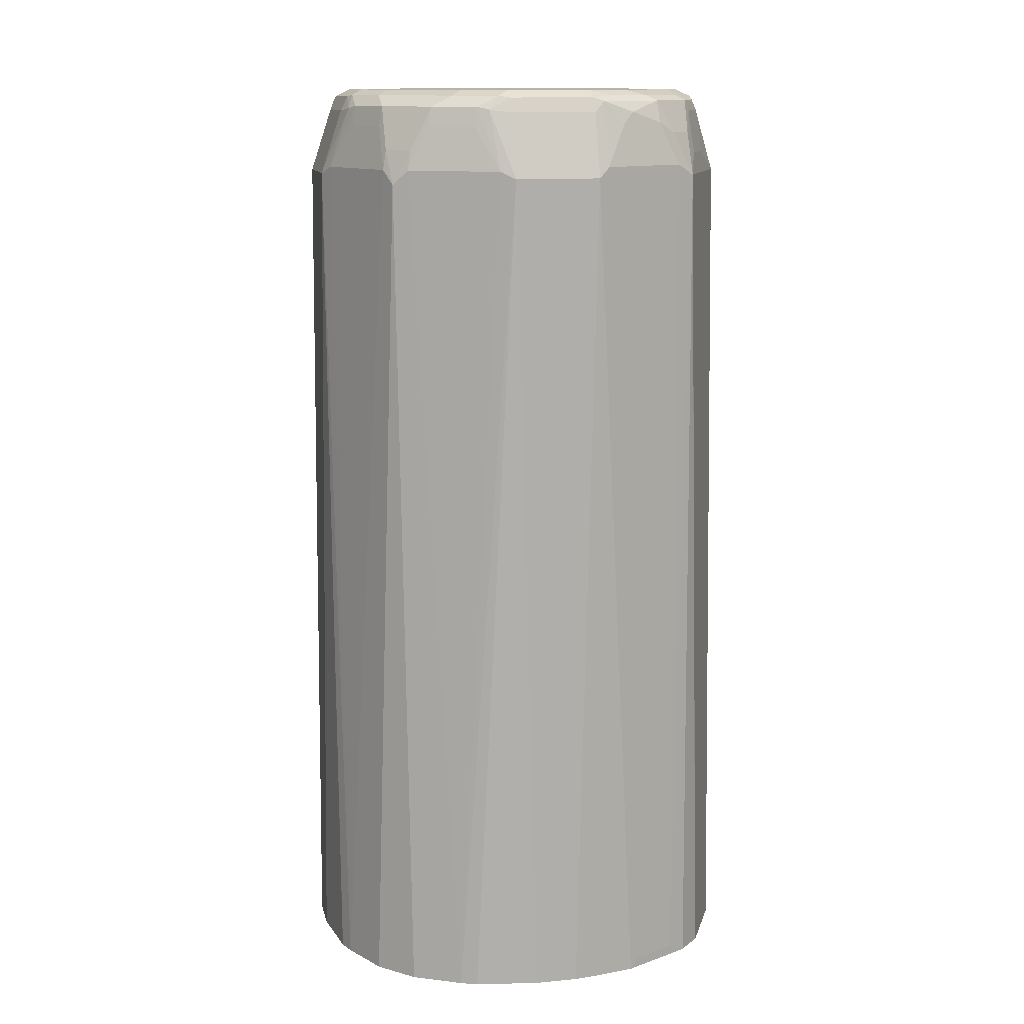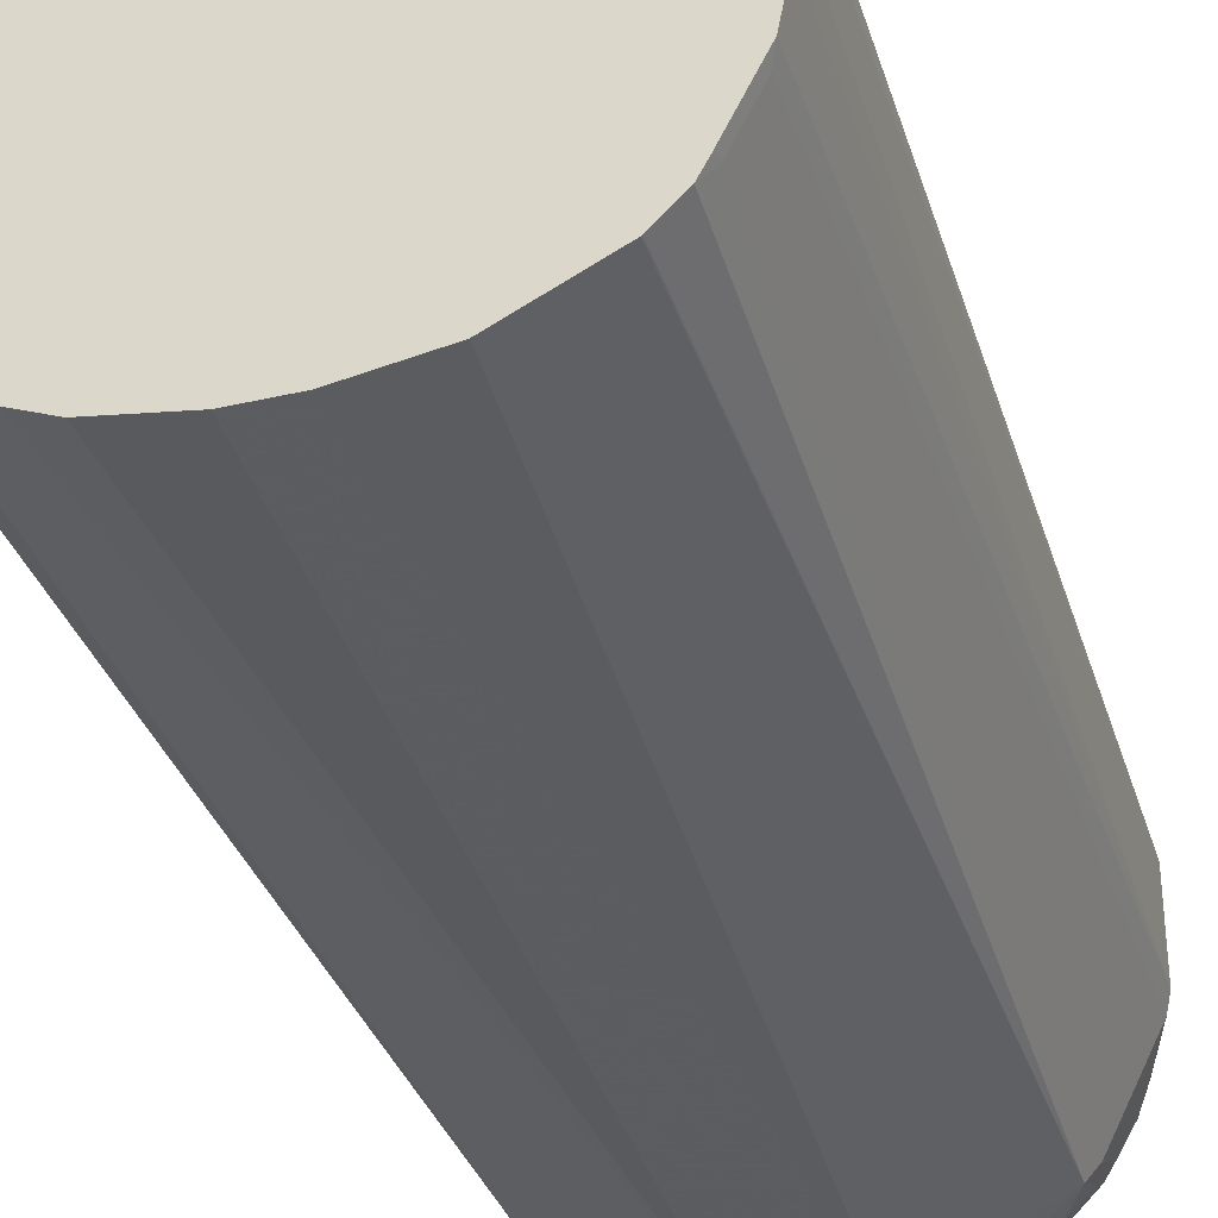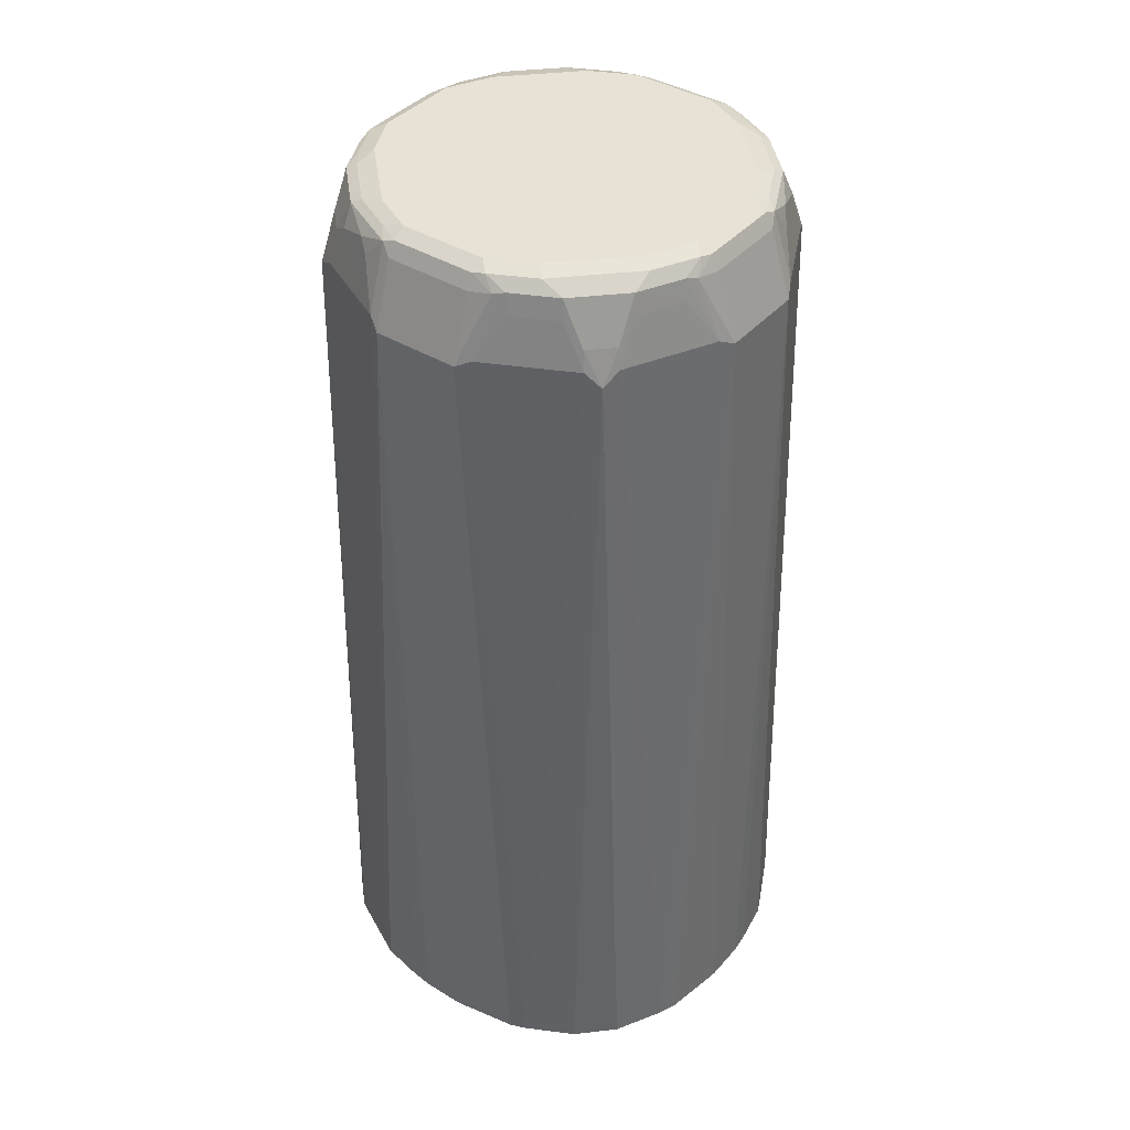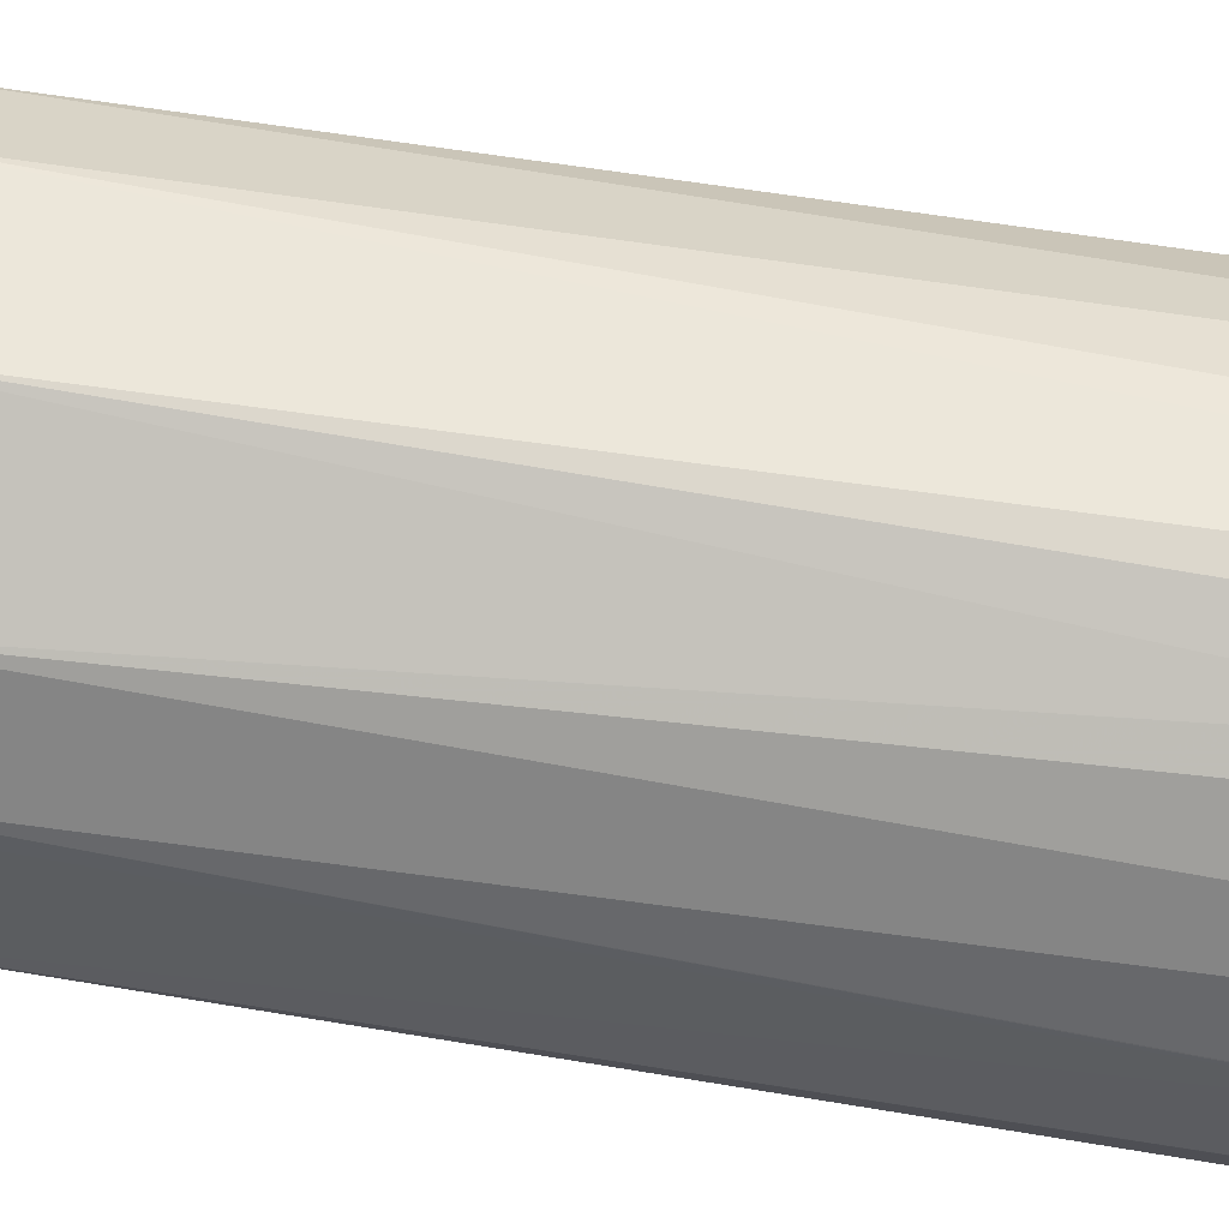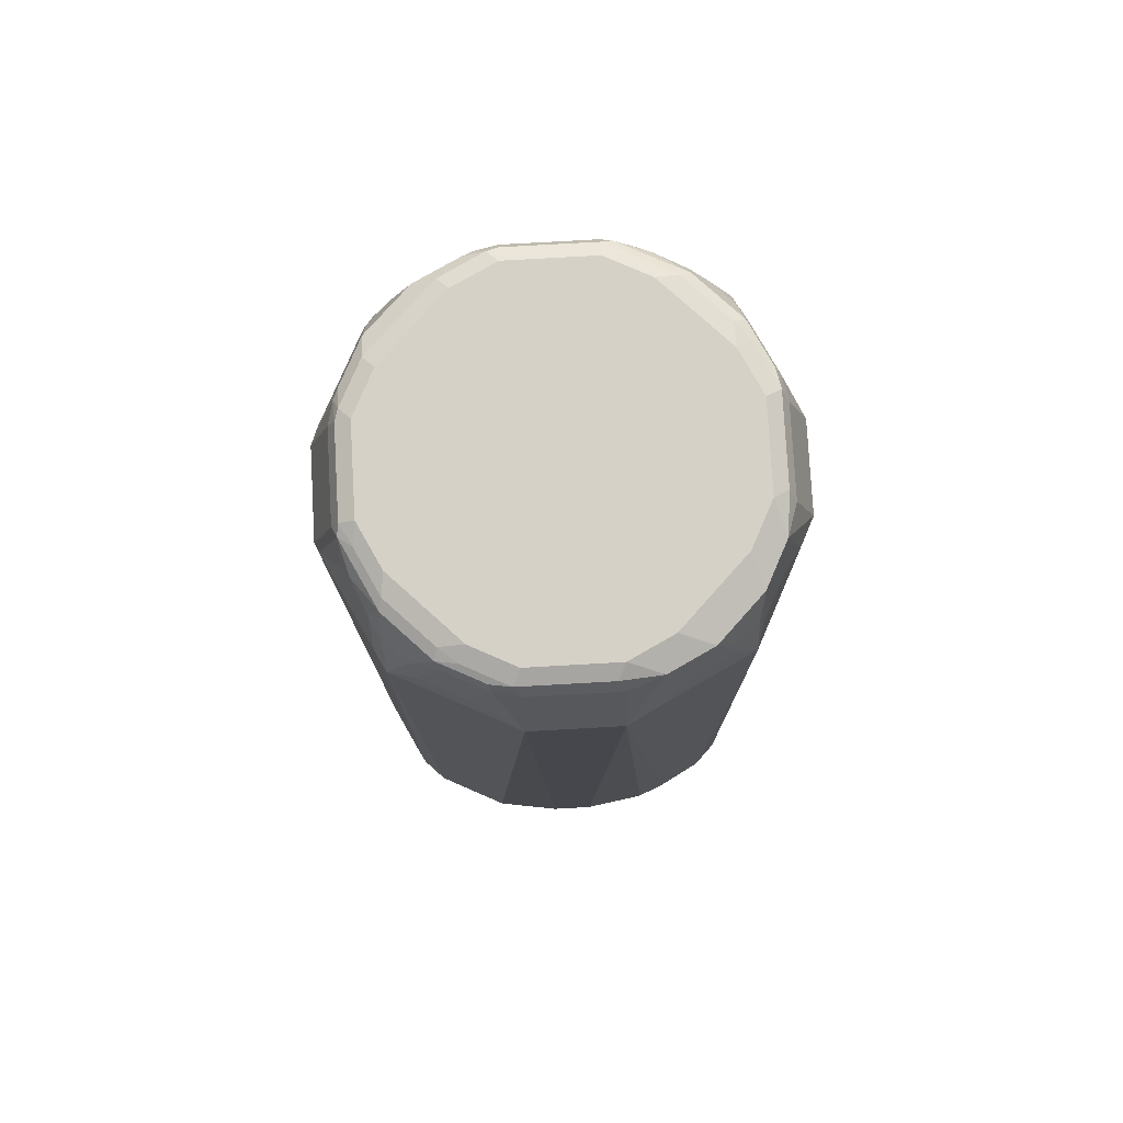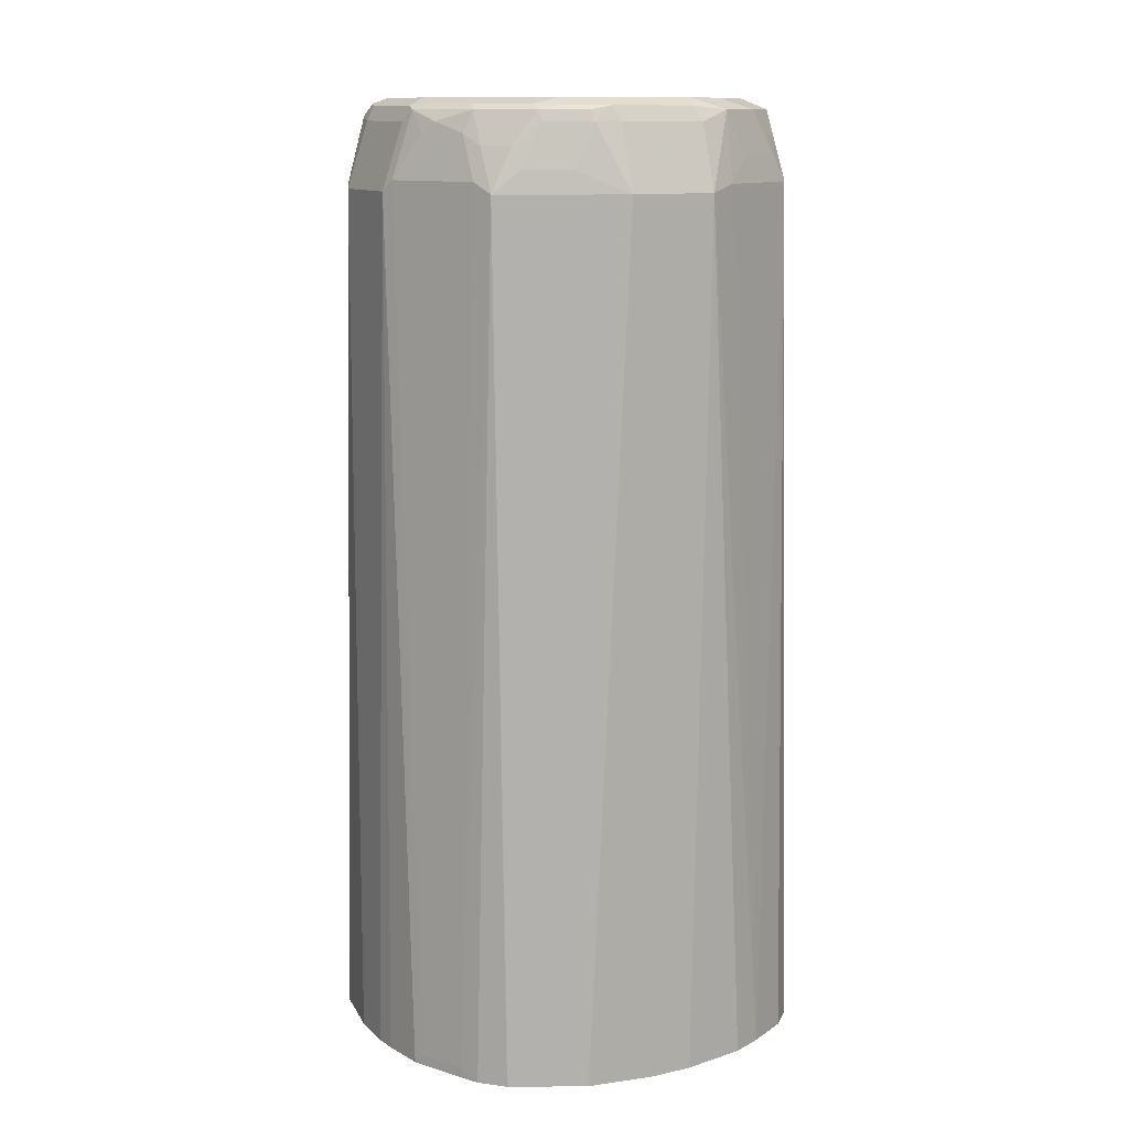
<metadata>
{"format":"obj","ext":"obj","renderer":"f3d","projection":"perspective","resolution":1024,"background":"white","views":[{"elev":12.7,"azim":-102.4,"up":"+Z"},{"elev":-36.0,"azim":-163.1,"up":"+Y"},{"elev":40.1,"azim":-143.2,"up":"+Z"},{"elev":-61.7,"azim":80.5,"up":"+Y"},{"elev":79.6,"azim":-3.2,"up":"+Z"},{"elev":12.1,"azim":-27.7,"up":"+Z"}]}
</metadata>
<code>
v -0.1082 0.01032 0.496
v -0.1032 0.04088 0.496
v -0.1082 -0.01032 0.496
v -0.1032 0.02063 0.9085
v -0.1031 0.04129 0.496
v -0.107 -0.02104 0.496
v -0.1032 -0.02063 0.9085
v -0.09291 0.02063 0.9395
v -0.09033 0.03097 0.9408
v -0.09979 0.02752 0.9119
v -0.1 0.04902 0.496
v -0.1028 0.04209 0.496
v -0.103 -0.04169 0.496
v -0.1006 -0.0258 0.9137
v -0.09291 -0.02063 0.9395
v -0.08946 0.02063 0.9464
v -0.08774 0.0258 0.9472
v -0.08774 0.03612 0.942
v -0.08946 0.03785 0.9326
v -0.07914 0.06882 0.9119
v -0.08795 0.07185 0.496
v -0.07571 0.07571 0.905
v -0.08954 -0.06868 0.496
v -0.1006 -0.04646 0.5008
v -0.09033 -0.04646 0.9137
v -0.09679 -0.03097 0.9188
v -0.09033 -0.03612 0.9343
v -0.09033 -0.0258 0.9446
v -0.08946 -0.02063 0.9464
v -0.08257 0.02063 0.9498
v -0.07743 0.04646 0.9472
v -0.07743 0.05677 0.942
v -0.07914 0.05849 0.9326
v -0.07743 0.06709 0.9214
v -0.07185 0.08795 0.496
v -0.06709 0.07743 0.9214
v -0.06882 0.07914 0.9119
v -0.04902 0.1 0.496
v -0.0859 -0.07556 0.496
v -0.09033 -0.06709 0.5008
v -0.08001 -0.06709 0.9137
v -0.08001 -0.05677 0.9343
v -0.08645 -0.04129 0.9395
v -0.08001 -0.04646 0.9446
v -0.08386 -0.03097 0.9472
v -0.08257 -0.02063 0.9498
v -0.07226 0.04129 0.9498
v -0.04646 0.07743 0.9472
v -0.05677 0.07743 0.942
v -0.05849 0.07914 0.9326
v -0.02752 0.09979 0.9119
v -0.04209 0.1028 0.496
v -0.02063 0.1032 0.9085
v -0.07556 -0.0859 0.496
v -0.07571 -0.07571 0.9085
v -0.07571 -0.06537 0.9292
v -0.07484 -0.05677 0.9446
v -0.07355 -0.0516 0.9472
v -0.07226 -0.04129 0.9498
v -0.04129 0.07226 0.9498
v -0.0258 0.08774 0.9472
v -0.03612 0.08774 0.942
v -0.03785 0.08946 0.9326
v -0.03097 0.09033 0.9408
v -0.04129 0.1031 0.496
v -0.02063 0.09291 0.9395
v 0.02063 0.1032 0.9085
v -0.01032 0.1082 0.496
v -0.04088 0.1032 0.496
v -0.07524 -0.08615 0.496
v -0.02752 -0.09979 0.9085
v -0.06323 -0.08001 0.9188
v -0.06537 -0.07571 0.9292
v -0.06859 -0.0895 0.496
v -0.04133 -0.1031 0.496
v -0.05419 -0.07743 0.9446
v -0.06323 -0.06194 0.9472
v -0.04129 -0.07226 0.9498
v -0.02063 0.08257 0.9498
v -0.02063 0.08946 0.9464
v 0.02063 0.09291 0.9395
v 0.0258 0.1006 0.9137
v 0.04169 0.103 0.496
v 0.02104 0.107 0.496
v 0.01032 0.1082 0.496
v -0.02063 -0.1032 0.9085
v -0.04258 -0.09033 0.9188
v -0.03226 -0.09033 0.9395
v -0.05289 -0.08001 0.9395
v -0.04088 -0.1032 0.496
v -0.03353 -0.08774 0.9446
v -0.02409 -0.08946 0.9464
v -0.04472 -0.07914 0.9464
v -0.05289 -0.07226 0.9472
v -0.02063 -0.08257 0.9498
v 0.02063 0.08257 0.9498
v 0.02063 0.08946 0.9464
v 0.0258 0.09033 0.9446
v 0.03612 0.09033 0.9343
v 0.03097 0.09679 0.9188
v 0.04646 0.09033 0.9137
v 0.04646 0.1006 0.5008
v 0.06868 0.08954 0.496
v 0.02063 -0.1032 0.9085
v -0.02063 -0.09291 0.9395
v -0.009914 -0.1082 0.496
v 0.0172 -0.08946 0.9464
v 0.02063 -0.08257 0.9498
v 0.04129 0.07226 0.9498
v 0.03097 0.08386 0.9472
v 0.04646 0.08001 0.9446
v 0.04129 0.08645 0.9395
v 0.05677 0.08001 0.9343
v 0.06709 0.08001 0.9137
v 0.06709 0.09033 0.5008
v 0.07556 0.0859 0.496
v 0.0344 -0.09634 0.9119
v 0.03612 -0.08774 0.9446
v 0.02063 -0.09291 0.9395
v 0.01072 -0.1082 0.496
v 0.0412 -0.1031 0.496
v 0.05567 -0.09696 0.496
v 0.04129 -0.07226 0.9498
v 0.07226 0.04129 0.9498
v 0.06194 0.06323 0.9472
v 0.0516 0.07355 0.9472
v 0.05677 0.07484 0.9446
v 0.06537 0.07571 0.9292
v 0.07571 0.07571 0.9085
v 0.0859 0.07556 0.496
v 0.07571 -0.07571 0.9119
v 0.04646 -0.08774 0.924
v 0.05677 -0.07743 0.9446
v 0.07571 -0.08603 0.496
v 0.07571 -0.08603 0.499
v 0.07226 -0.04129 0.9498
v 0.07226 0.05289 0.9472
v 0.08257 0.02063 0.9498
v 0.08946 0.02409 0.9464
v 0.07914 0.04472 0.9464
v 0.07743 0.05419 0.9446
v 0.07571 0.06537 0.9292
v 0.08001 0.06323 0.9188
v 0.09979 0.02752 0.9085
v 0.1031 0.04133 0.496
v 0.0895 0.06859 0.496
v 0.08615 0.07524 0.496
v 0.09634 -0.0344 0.9119
v 0.08774 -0.04646 0.924
v 0.07743 -0.06709 0.924
v 0.07571 -0.06537 0.9326
v 0.06537 -0.07571 0.9326
v 0.06709 -0.07743 0.924
v 0.08603 -0.07571 0.499
v 0.09696 -0.05567 0.496
v 0.07743 -0.05677 0.9446
v 0.08603 -0.07571 0.496
v 0.08257 -0.02063 0.9498
v 0.09291 0.02063 0.9395
v 0.09033 0.03226 0.9395
v 0.08774 0.03353 0.9446
v 0.08946 -0.0172 0.9464
v 0.08001 0.05289 0.9395
v 0.09033 0.04258 0.9188
v 0.1032 0.02063 0.9085
v 0.1032 0.04088 0.496
v 0.1032 -0.02063 0.9085
v 0.08774 -0.03612 0.9446
v 0.1031 -0.0412 0.496
v 0.09291 -0.02063 0.9395
v 0.1082 0.009914 0.496
v 0.1082 -0.01072 0.496
f 1 2 5
f 98 112 99
f 98 111 112
f 98 110 111
f 97 110 98
f 96 110 97
f 96 109 110
f 92 119 107
f 92 105 119
f 92 108 95
f 92 107 108
f 88 92 91
f 88 105 92
f 86 120 104
f 86 106 120
f 86 90 106
f 86 88 87
f 86 105 88
f 99 112 113
f 86 119 105
f 99 113 100
f 100 113 114
f 111 127 112
f 110 126 111
f 109 126 110
f 109 125 126
f 109 124 125
f 108 133 123
f 108 118 133
f 107 118 108
f 107 119 118
f 104 122 117
f 104 121 122
f 104 120 121
f 104 118 119
f 104 117 118
f 103 115 116
f 101 115 102
f 101 114 115
f 100 114 101
f 86 104 119
f 83 115 103
f 83 102 115
f 71 75 86
f 71 87 72
f 71 86 87
f 67 84 85
f 67 83 84
f 67 82 83
f 67 98 82
f 67 81 98
f 66 97 81
f 66 80 97
f 64 80 66
f 61 64 62
f 61 80 64
f 61 79 80
f 59 77 78
f 58 77 59
f 57 77 58
f 72 87 88
f 72 88 89
f 73 89 76
f 75 90 86
f 82 102 83
f 82 101 102
f 82 100 101
f 82 99 100
f 82 98 99
f 81 97 98
f 79 97 80
f 79 96 97
f 111 126 127
f 78 92 95
f 78 94 93
f 77 94 78
f 76 94 77
f 76 93 94
f 76 92 93
f 76 91 92
f 76 88 91
f 76 89 88
f 78 93 92
f 112 127 113
f 113 127 128
f 113 128 129
f 143 160 164
f 143 163 160
f 143 164 144
f 141 163 142
f 141 160 163
f 141 161 160
f 139 170 159
f 139 162 170
f 139 141 140
f 139 161 141
f 139 160 161
f 139 159 160
f 138 162 139
f 138 158 162
f 137 140 141
f 136 168 158
f 136 156 168
f 144 164 165
f 144 165 145
f 145 165 166
f 148 155 167
f 167 169 172
f 167 170 168
f 165 172 171
f 165 167 172
f 165 171 166
f 162 168 170
f 160 165 164
f 159 167 165
f 134 154 135
f 159 170 167
f 158 168 162
f 155 169 167
f 154 157 155
f 150 156 151
f 149 156 150
f 149 168 156
f 148 168 149
f 148 167 168
f 159 165 160
f 57 76 77
f 134 157 154
f 133 152 151
f 125 137 141
f 124 140 137
f 124 139 140
f 124 138 139
f 124 137 125
f 123 156 136
f 123 133 156
f 122 135 131
f 122 134 135
f 118 132 133
f 117 132 118
f 117 131 132
f 117 122 131
f 116 129 130
f 115 129 116
f 114 129 115
f 113 129 114
f 125 141 127
f 125 127 126
f 127 141 142
f 127 142 128
f 133 153 152
f 132 153 133
f 131 155 148
f 131 154 155
f 131 135 154
f 131 152 153
f 131 151 152
f 131 150 151
f 133 151 156
f 131 149 150
f 129 147 130
f 129 146 147
f 129 145 146
f 129 144 145
f 129 143 144
f 129 163 143
f 129 142 163
f 128 142 129
f 131 148 149
f 56 76 57
f 131 153 132
f 55 75 71
f 9 17 18
f 9 16 17
f 8 16 9
f 8 29 16
f 8 15 29
f 7 13 14
f 7 28 15
f 7 14 28
f 6 13 7
f 4 12 5
f 4 11 12
f 4 10 11
f 4 9 10
f 4 8 9
f 4 15 8
f 4 7 15
f 3 6 7
f 9 18 10
f 2 4 5
f 10 18 19
f 10 33 20
f 17 31 32
f 17 47 31
f 17 30 47
f 16 30 17
f 16 46 30
f 16 29 46
f 15 28 29
f 14 24 25
f 14 27 28
f 14 26 27
f 14 25 26
f 13 24 14
f 13 40 24
f 13 23 40
f 11 22 21
f 11 20 22
f 10 20 11
f 10 19 33
f 1 4 2
f 1 7 4
f 1 3 7
f 1 130 147
f 1 116 130
f 1 103 116
f 1 83 103
f 1 84 83
f 1 85 84
f 1 68 85
f 1 69 68
f 1 65 69
f 1 52 65
f 1 38 52
f 1 35 38
f 1 21 35
f 1 11 21
f 1 12 11
f 1 5 12
f 56 73 76
f 1 147 146
f 1 146 145
f 1 145 166
f 1 166 171
f 1 6 3
f 1 13 6
f 1 23 13
f 1 39 23
f 1 54 39
f 1 70 54
f 1 74 70
f 1 75 74
f 17 32 18
f 1 90 75
f 1 120 106
f 1 121 120
f 1 122 121
f 1 134 122
f 1 155 157
f 1 169 155
f 1 172 169
f 1 171 172
f 1 106 90
f 18 32 19
f 1 157 134
f 20 33 32
f 48 79 61
f 48 60 79
f 45 59 46
f 45 58 59
f 44 58 45
f 44 57 58
f 43 57 44
f 42 55 56
f 42 57 43
f 42 56 57
f 41 55 42
f 40 55 41
f 39 55 40
f 39 54 55
f 38 53 52
f 38 51 53
f 37 51 38
f 48 61 62
f 48 62 49
f 49 62 63
f 49 63 50
f 55 74 75
f 19 32 33
f 55 70 74
f 55 73 56
f 55 89 73
f 55 72 89
f 55 71 72
f 54 70 55
f 37 63 51
f 53 69 65
f 53 85 68
f 53 67 85
f 53 81 67
f 53 66 81
f 52 53 65
f 51 64 53
f 51 62 64
f 51 63 62
f 53 68 69
f 37 50 63
f 53 64 66
f 36 49 37
f 28 45 29
f 28 44 45
f 28 43 44
f 27 43 28
f 27 42 43
f 26 42 27
f 26 41 42
f 25 41 26
f 29 45 46
f 24 41 25
f 22 38 35
f 22 37 38
f 22 36 37
f 22 34 36
f 21 22 35
f 37 49 50
f 20 34 22
f 20 32 34
f 23 39 40
f 30 46 59
f 24 40 41
f 30 78 95
f 31 49 32
f 32 49 36
f 30 59 78
f 32 36 34
f 31 48 49
f 31 60 48
f 30 60 47
f 30 79 60
f 30 96 79
f 31 47 60
f 30 124 109
f 30 138 124
f 30 158 138
f 30 95 108
f 30 136 158
f 30 108 123
f 30 109 96
f 30 123 136

</code>
